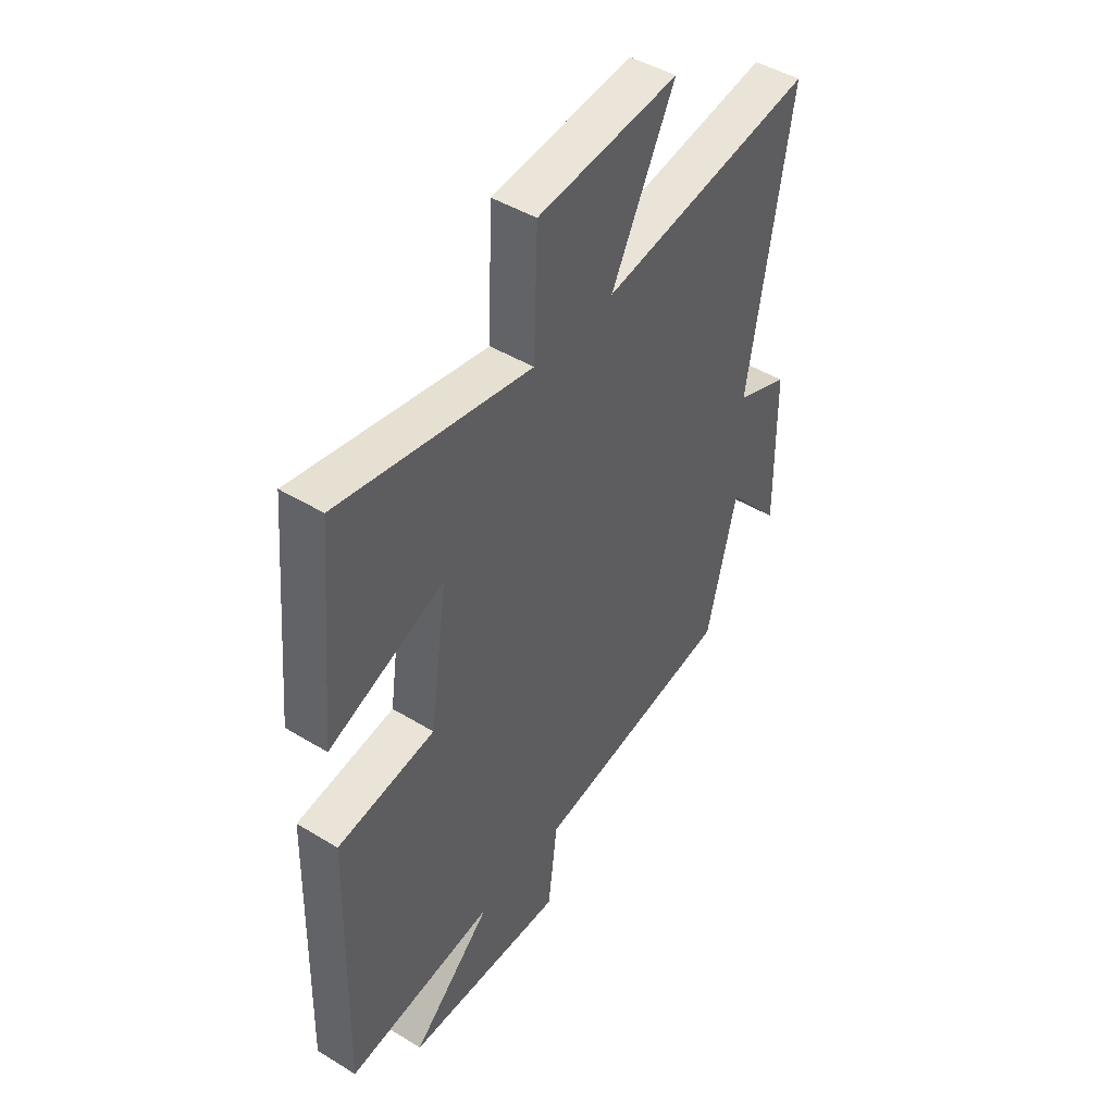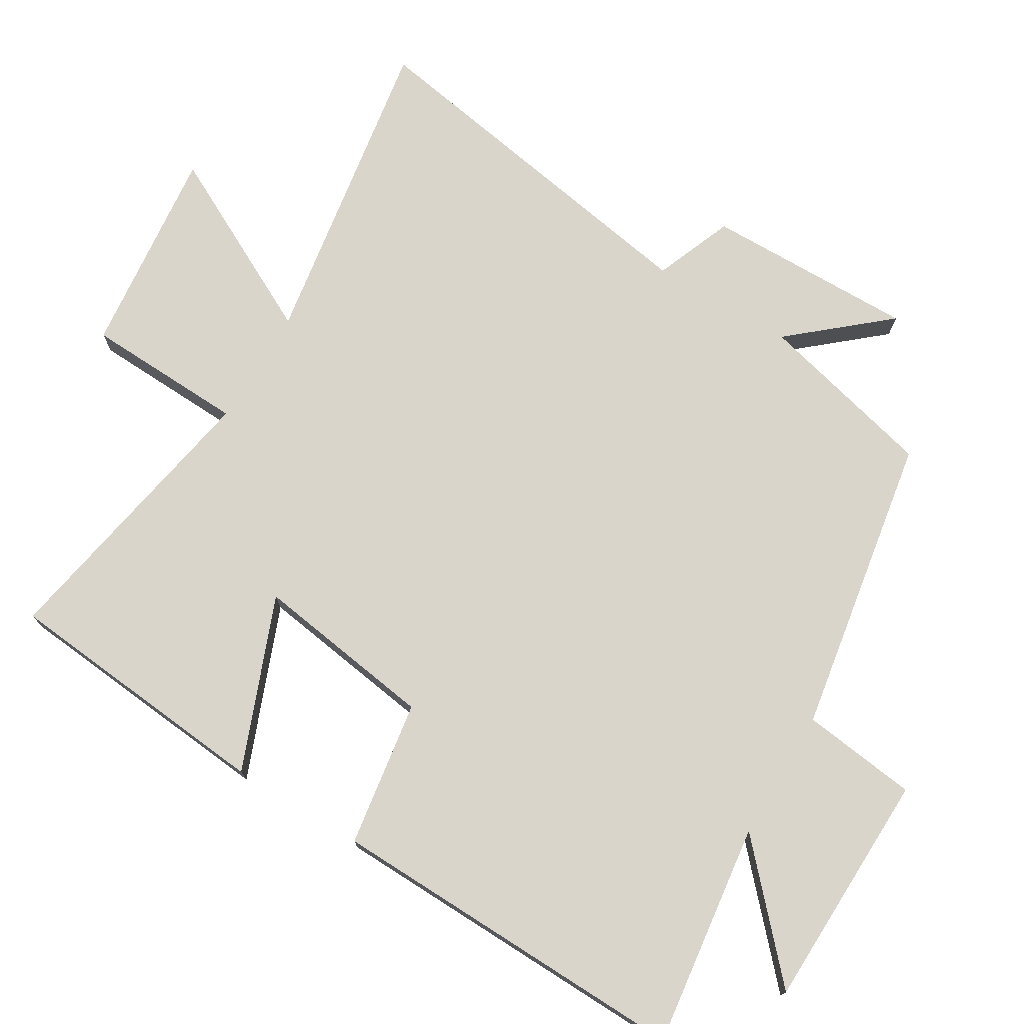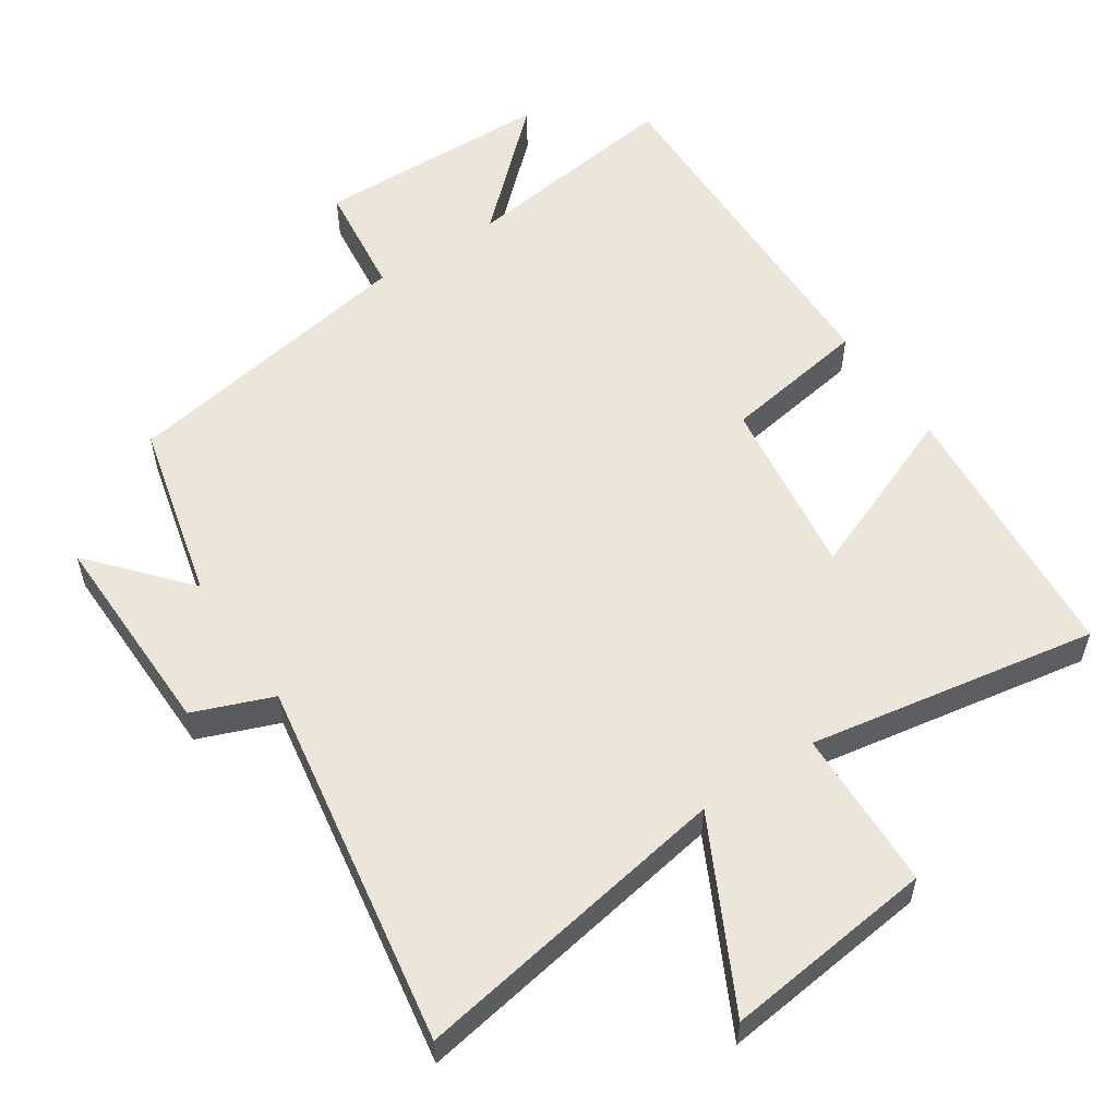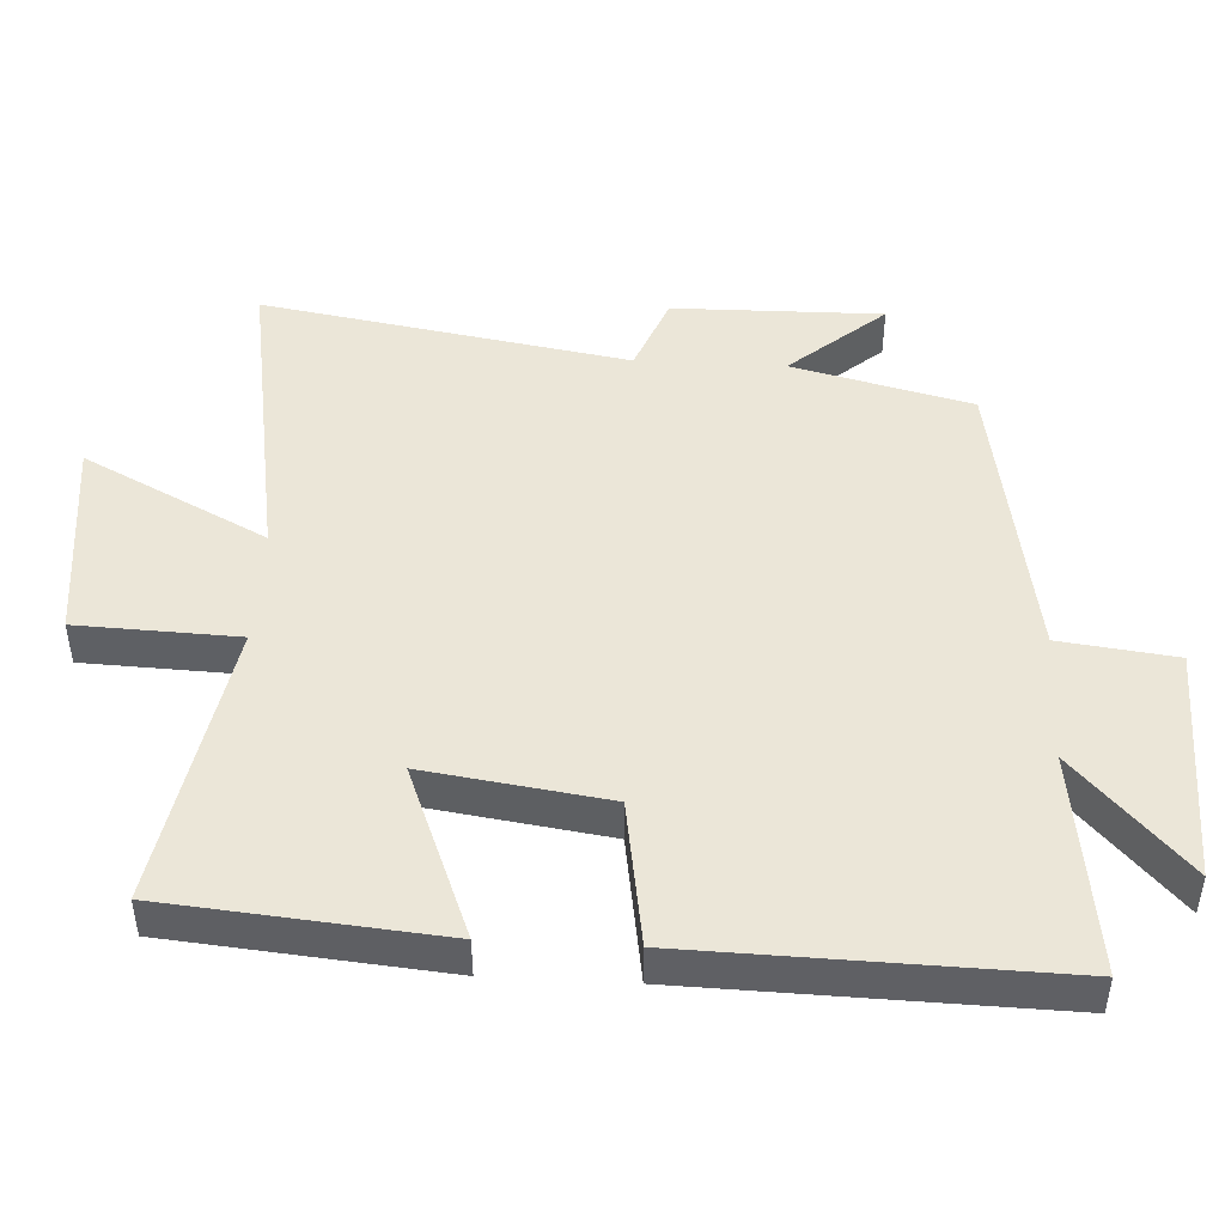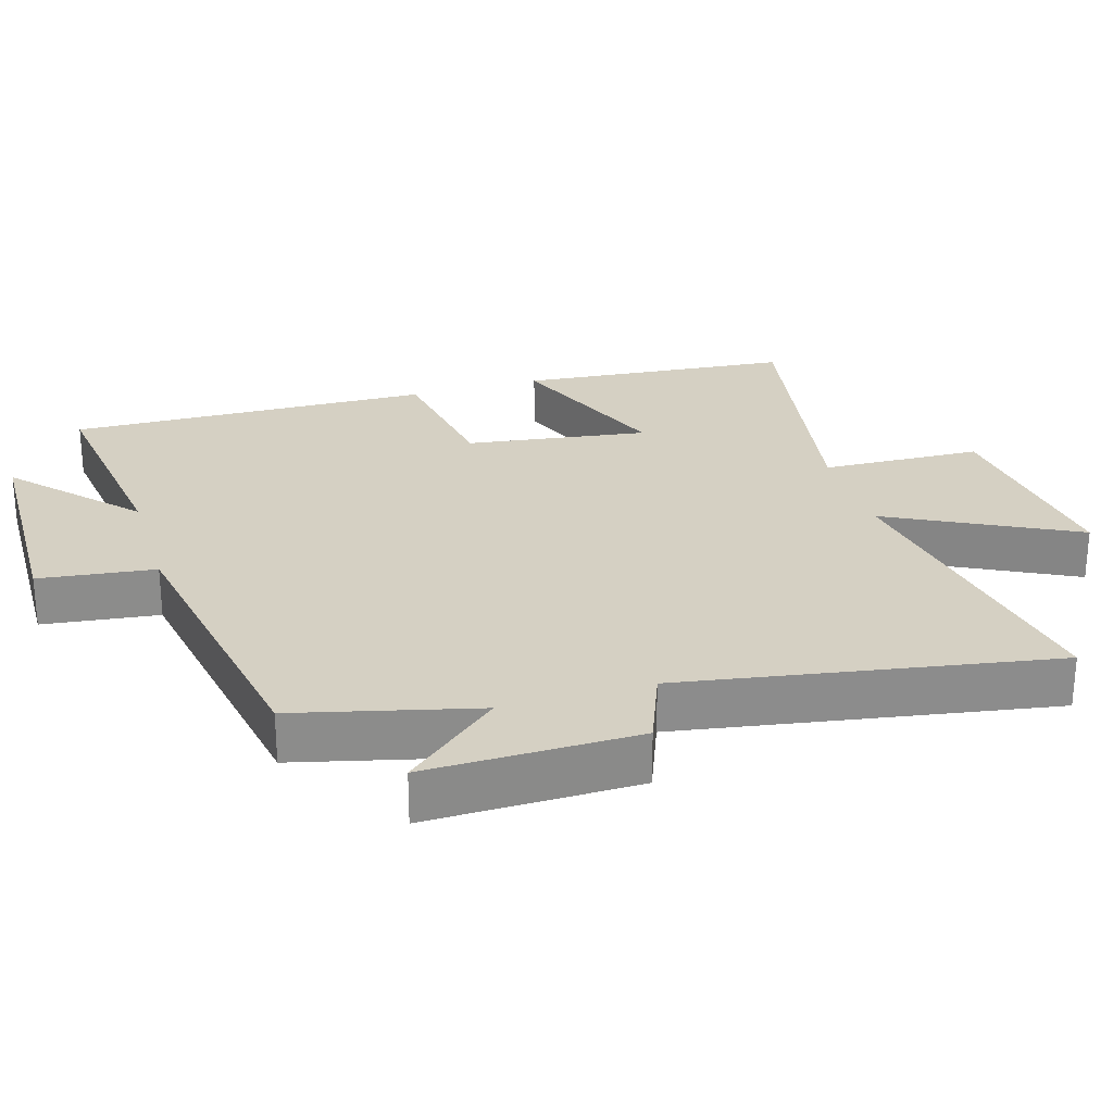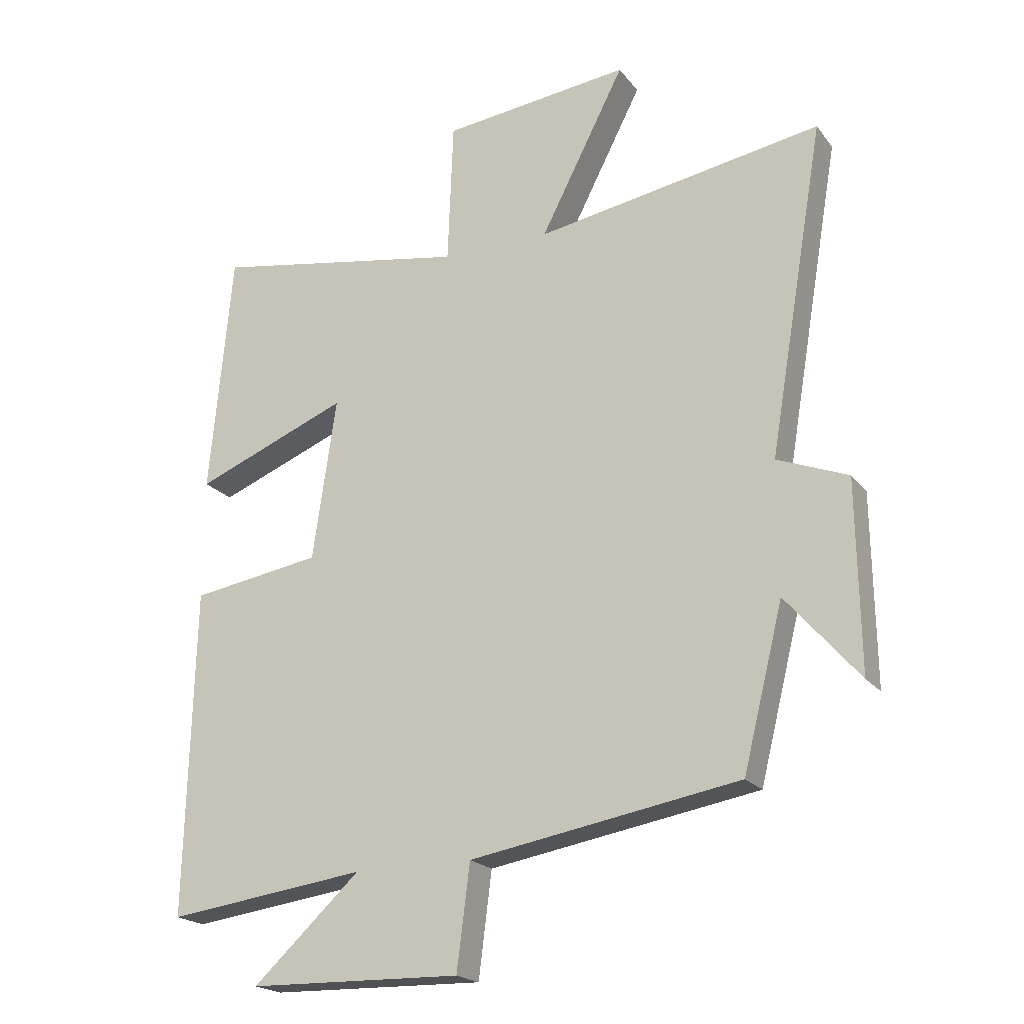
<metadata>
{"format":"obj","ext":"obj","renderer":"f3d","projection":"perspective","resolution":1024,"background":"white","views":[{"elev":45.6,"azim":125.1,"up":"+Z"},{"elev":74.3,"azim":121.1,"up":"+Y"},{"elev":55.8,"azim":-33.9,"up":"+Y"},{"elev":46.4,"azim":93.1,"up":"+Y"},{"elev":26.2,"azim":-106.9,"up":"+Y"},{"elev":-20.5,"azim":-153.4,"up":"+Z"}]}
</metadata>
<code>
v 0.513 0.07 -0.542
v 0.191 0.07 -0.5
v 0.364 0.07 -0.659
v 0.02 0.07 -0.667
v -0.001 0.07 -0.5
v -0.435 0.07 -0.426
v -0.5 0.07 -0.167
v -0.618 0.07 -0.304
v -0.614 0.07 0
v -0.5 0.07 0.045
v -0.591 0.07 0.577
v -0.128 0.07 0.5
v -0.265 0.07 0.766
v 0.039 0.07 0.732
v 0.048 0.07 0.5
v 0.464 0.07 0.574
v 0.5 0.07 0.18
v 0.251 0.07 0.279
v 0.289 0.07 0.017
v 0.5 0.07 -0.016
v 0.513 0 -0.542
v 0.191 0 -0.5
v 0.364 0 -0.659
v 0.02 0 -0.667
v -0.001 0 -0.5
v -0.435 0 -0.426
v -0.5 0 -0.167
v -0.618 0 -0.304
v -0.614 0 0
v -0.5 0 0.045
v -0.591 0 0.577
v -0.128 0 0.5
v -0.265 0 0.766
v 0.039 0 0.732
v 0.048 0 0.5
v 0.464 0 0.574
v 0.5 0 0.18
v 0.251 0 0.279
v 0.289 0 0.017
v 0.5 0 -0.016
f 19 20 1 2
f 18 19 2
f 15 16 17 18
f 15 18 2
f 12 13 14 15
f 12 15 2
f 10 11 12 2
f 7 8 9 10
f 5 6 7 10
f 5 10 2 3
f 3 4 5
f 22 21 40 39
f 22 39 38
f 38 37 36 35
f 22 38 35
f 35 34 33 32
f 22 35 32
f 22 32 31 30
f 30 29 28 27
f 30 27 26 25
f 23 22 30 25
f 25 24 23
f 1 21 22 2
f 2 22 23 3
f 3 23 24 4
f 4 24 25 5
f 5 25 26 6
f 6 26 27 7
f 7 27 28 8
f 8 28 29 9
f 9 29 30 10
f 10 30 31 11
f 11 31 32 12
f 12 32 33 13
f 13 33 34 14
f 14 34 35 15
f 15 35 36 16
f 16 36 37 17
f 17 37 38 18
f 18 38 39 19
f 19 39 40 20
f 20 40 21 1

</code>
